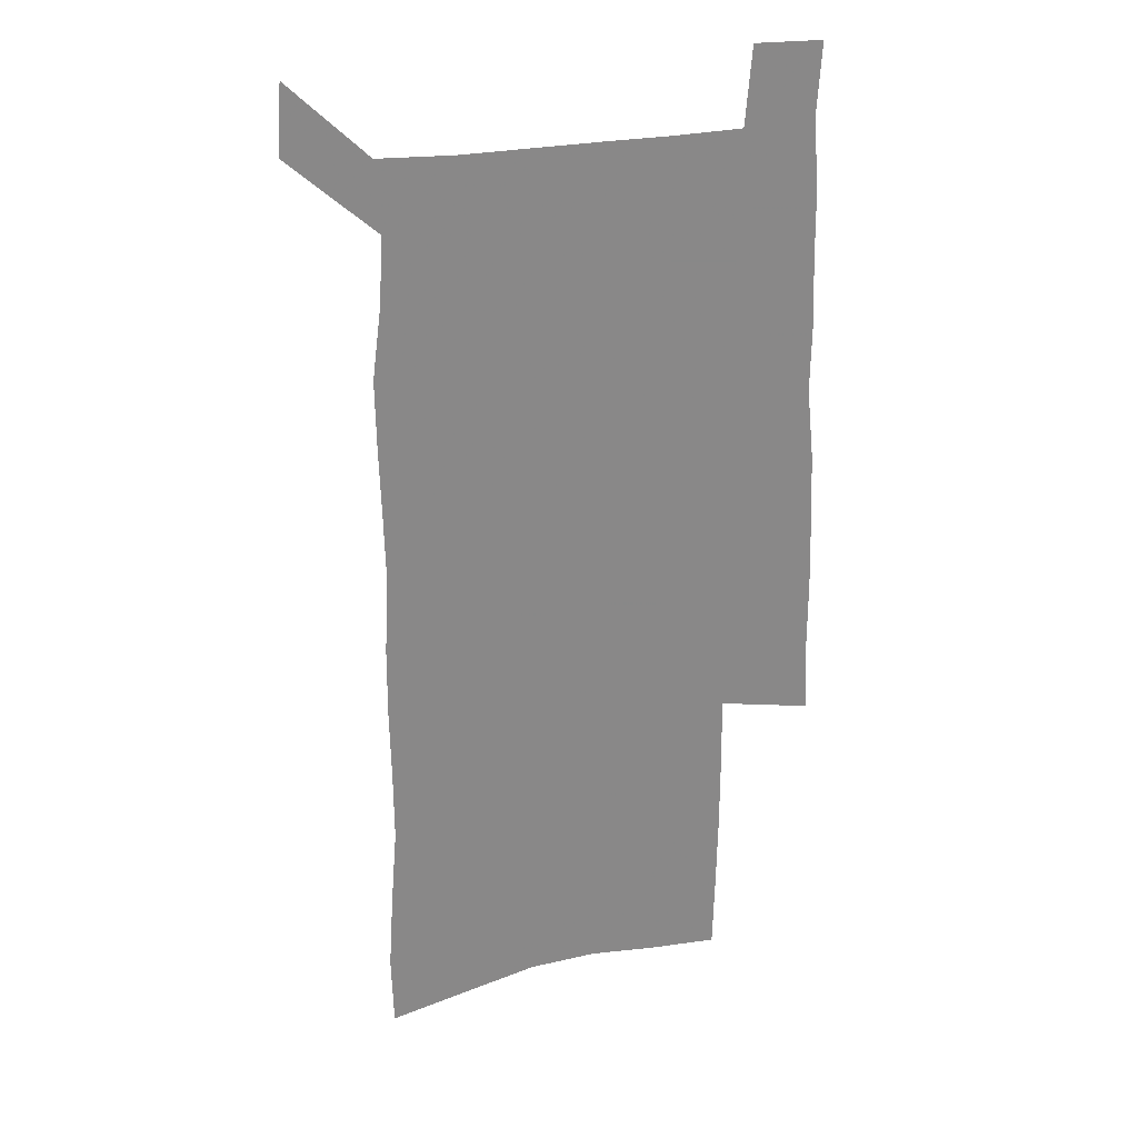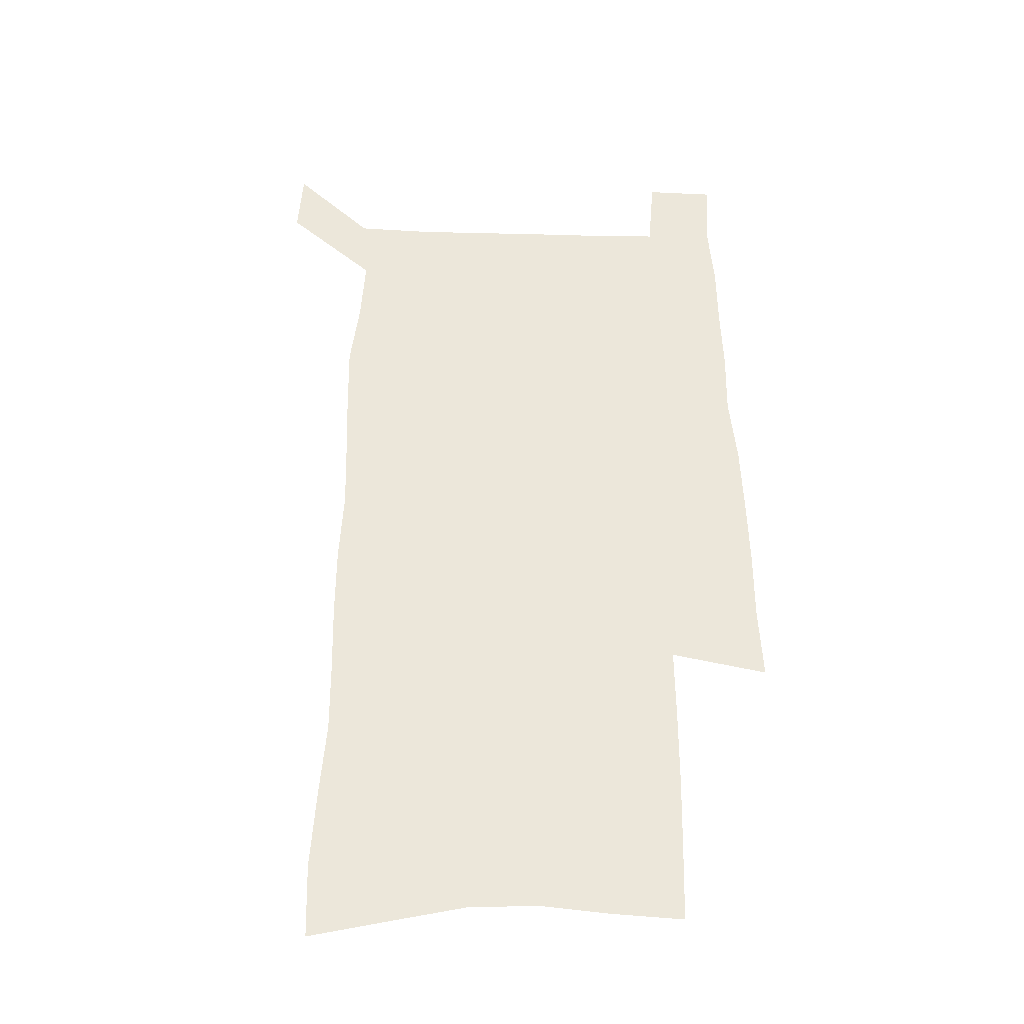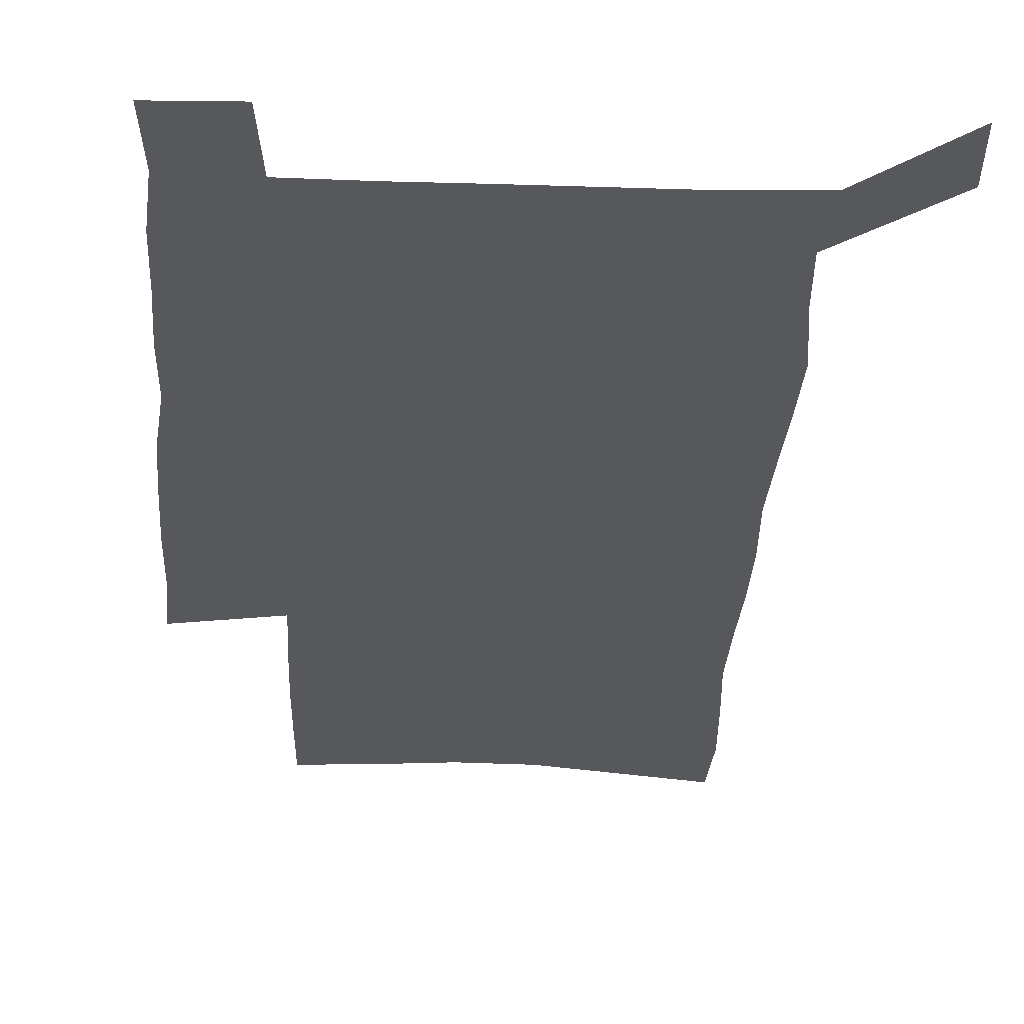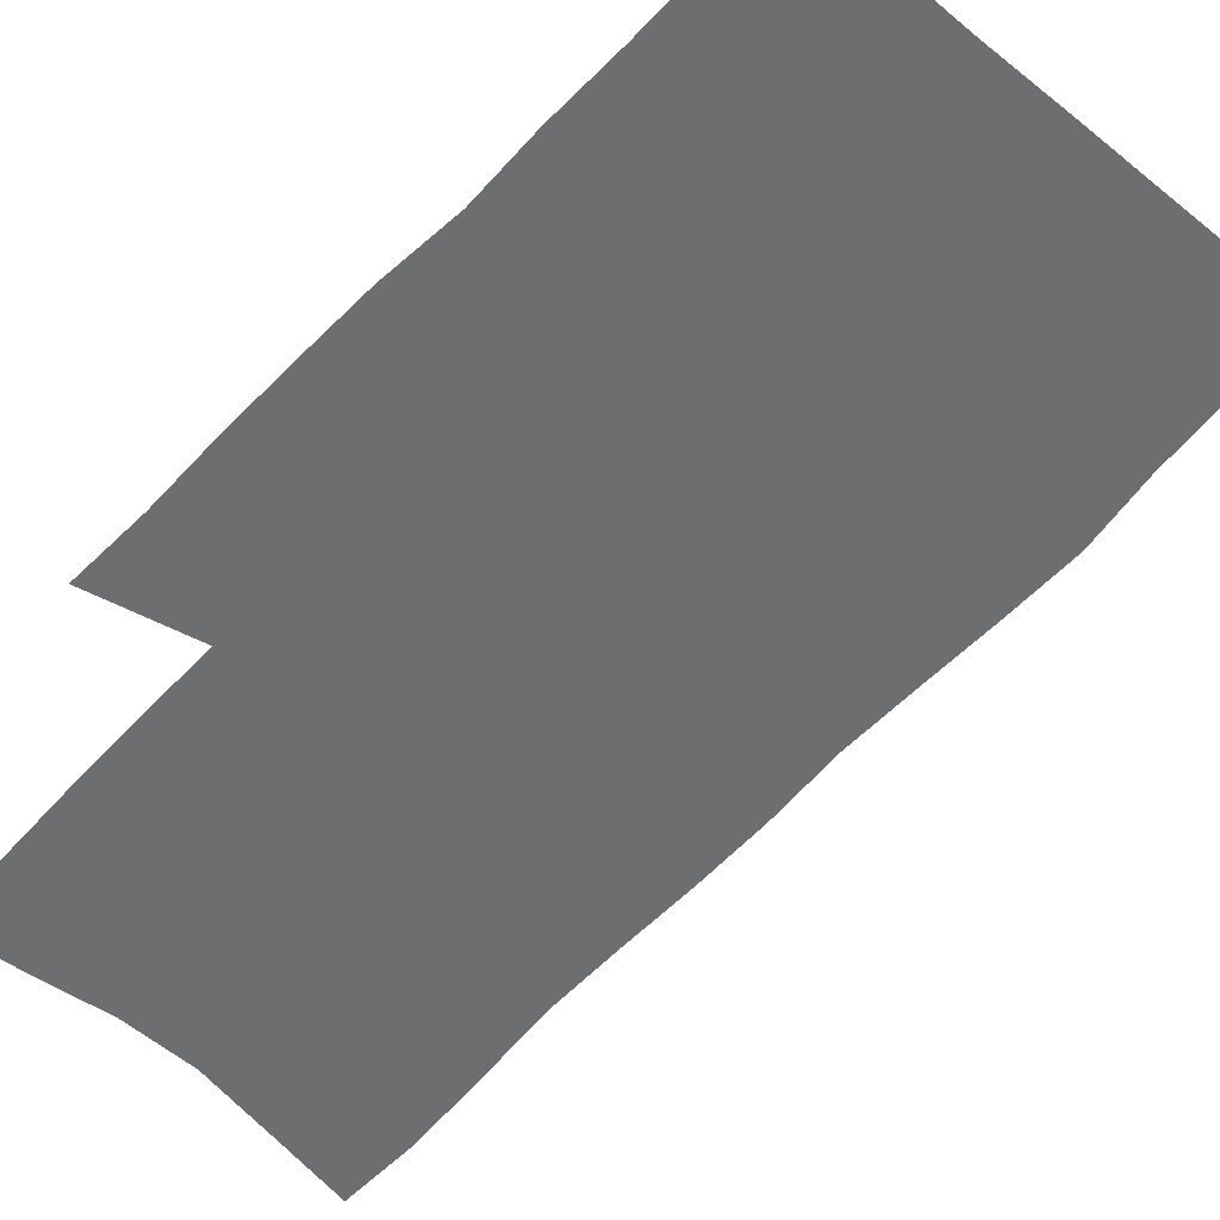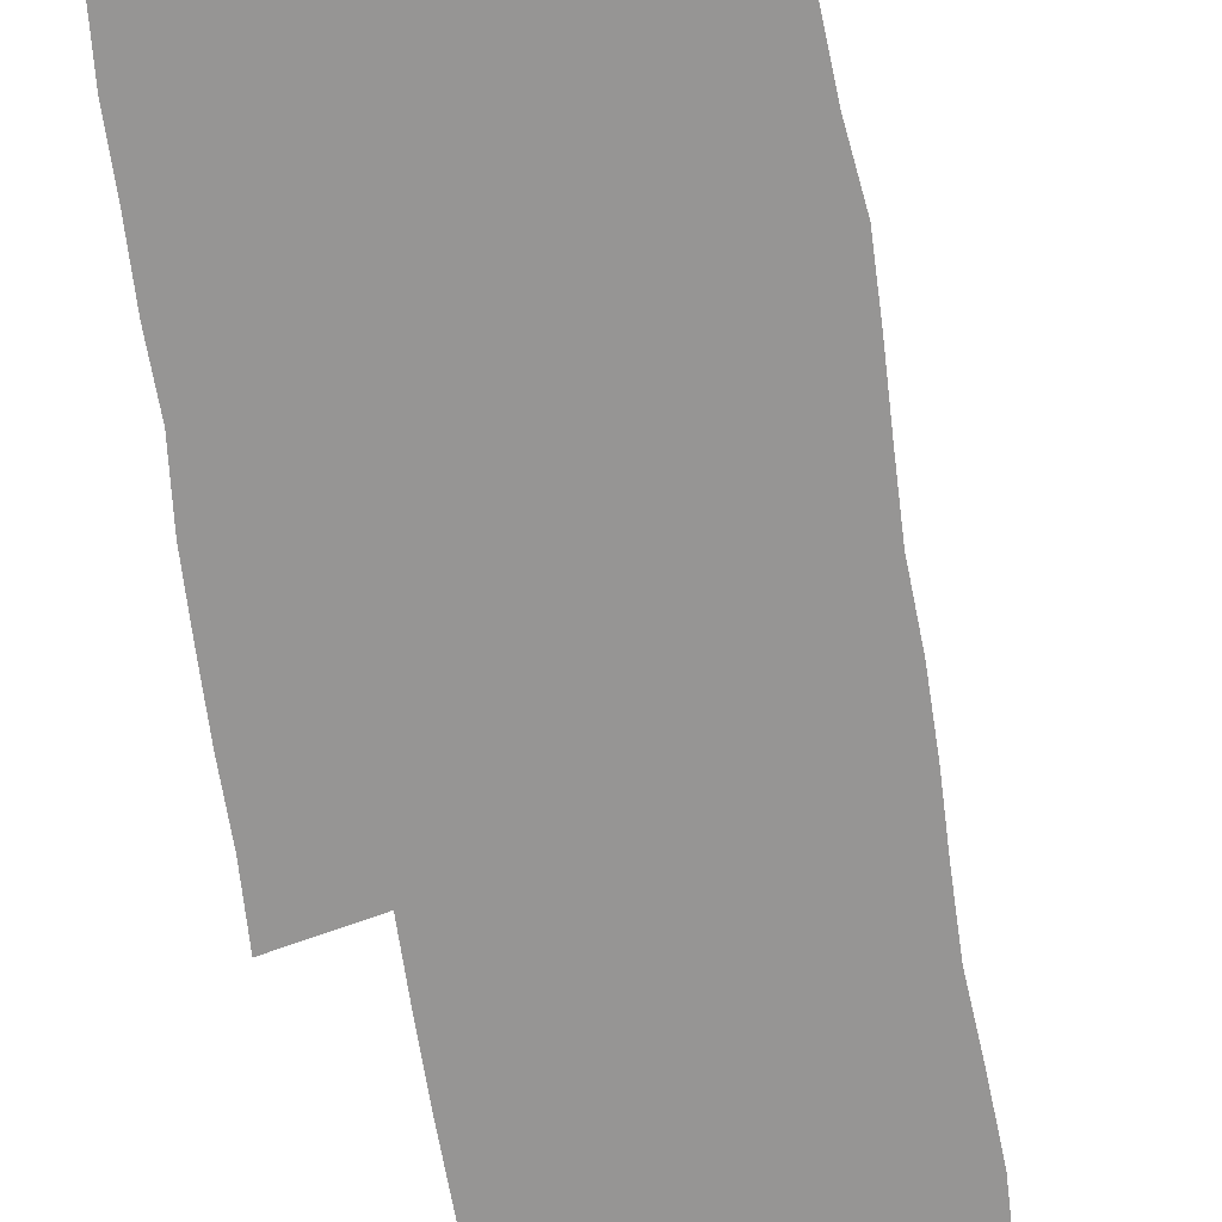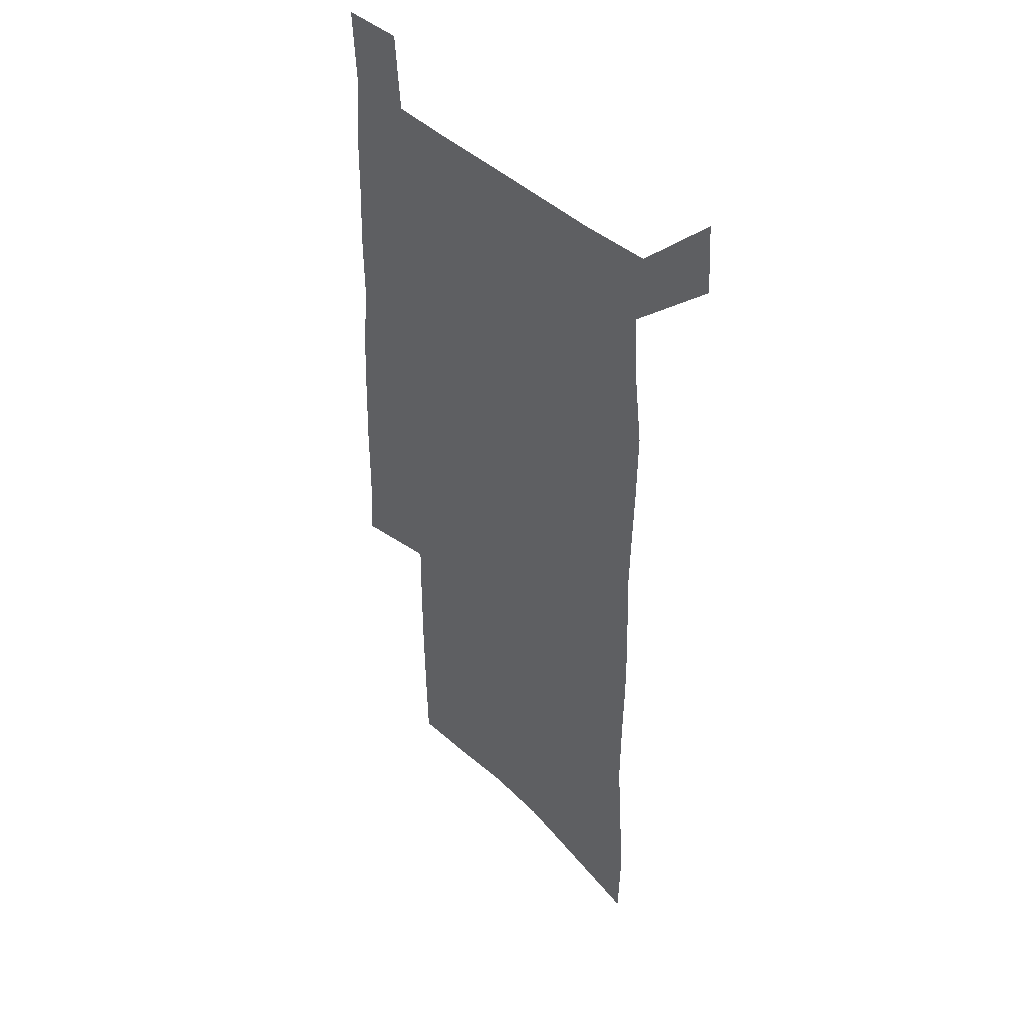
<metadata>
{"format":"obj","ext":"obj","renderer":"f3d","projection":"perspective","resolution":1024,"background":"white","views":[{"elev":26.8,"azim":-17.6,"up":"+Y"},{"elev":-37.2,"azim":-1.9,"up":"+Y"},{"elev":-27.7,"azim":177.3,"up":"+Z"},{"elev":-54.2,"azim":139.0,"up":"+Z"},{"elev":-67.6,"azim":-171.3,"up":"+Z"},{"elev":42.1,"azim":-131.0,"up":"+Y"}]}
</metadata>
<code>
v 444.5 570.9 0
v 446.3 600 0
v 473.9 166.5 0
v 473 198 0
v 475.1 231.6 0
v 477.7 264.9 0
v 477.6 295.8 0
v 476.9 326.5 0
v 477.1 357.3 0
v 478.8 388.7 0
v 478 418.7 0
v 477 448.6 0
v 476.5 478.4 0
v 480.3 508.3 0
v 482.2 537.5 0
v 479.9 567.7 0
v 506.7 173.6 0
v 512.6 211.7 0
v 512.9 242.3 0
v 513 272.6 0
v 512.7 302.7 0
v 512.9 333.1 0
v 512.3 362.7 0
v 514 393.1 0
v 512.6 421.8 0
v 513.7 451.1 0
v 514 479.7 0
v 513.5 508.4 0
v 513.6 537 0
v 512.4 566.3 0
v 539.6 180.5 0
v 541.4 214.1 0
v 543.2 247.1 0
v 543 276 0
v 543.2 306.3 0
v 543.1 336.1 0
v 543.4 365.9 0
v 543.1 394.8 0
v 543.8 423.9 0
v 543.6 452.1 0
v 542.6 480.4 0
v 543.7 508.6 0
v 543.2 536.9 0
v 542 566.4 0
v 569 181.5 0
v 570.3 217.4 0
v 570.8 248.3 0
v 571.1 275.9 0
v 571.9 308.1 0
v 571.9 337.6 0
v 571.9 367 0
v 572 396.1 0
v 571.9 424.4 0
v 571.9 452.8 0
v 572.3 481.2 0
v 572.3 508.8 0
v 572.2 536.5 0
v 571.3 566.4 0
v 598.3 178.4 0
v 598.3 215.4 0
v 599.3 245.7 0
v 599.5 277.9 0
v 600.1 307.2 0
v 600.6 336.5 0
v 599.9 367.7 0
v 600 396.1 0
v 600.1 424.6 0
v 600.4 452.9 0
v 600.1 481.3 0
v 600.2 509 0
v 600.4 537.2 0
v 600.4 566.3 0
v 627.9 176.4 0
v 628.8 209.1 0
v 629.4 240.9 0
v 629.5 273.2 0
v 629.2 305.1 0
v 630.1 334.9 0
v 629.6 365.2 0
v 629.3 394.6 0
v 630.3 423.4 0
v 629.5 452.6 0
v 629.8 481.2 0
v 630.6 509.8 0
v 629.4 538.2 0
v 629.5 566.8 0
v 632.3 600.1 0
v 669.9 296.6 0
v 668.3 328.3 0
v 668.3 359.1 0
v 667.5 389.9 0
v 666.3 420.3 0
v 663.2 451.2 0
v 663.6 480.7 0
v 662.6 510.2 0
v 662.2 539.5 0
v 659.9 568.4 0
v 661.9 599.3 0
f 15 16 1
f 1 16 2
f 3 17 4
f 17 18 4
f 4 18 5
f 18 19 5
f 5 19 6
f 19 20 6
f 6 20 7
f 20 21 7
f 7 21 8
f 21 22 8
f 8 22 9
f 22 23 9
f 9 23 10
f 23 24 10
f 10 24 11
f 24 25 11
f 11 25 12
f 25 26 12
f 12 26 13
f 26 27 13
f 13 27 14
f 27 28 14
f 14 28 15
f 28 29 15
f 15 29 16
f 29 30 16
f 17 31 18
f 31 32 18
f 18 32 19
f 32 33 19
f 19 33 20
f 33 34 20
f 20 34 21
f 34 35 21
f 21 35 22
f 35 36 22
f 22 36 23
f 36 37 23
f 23 37 24
f 37 38 24
f 24 38 25
f 38 39 25
f 25 39 26
f 39 40 26
f 26 40 27
f 40 41 27
f 27 41 28
f 41 42 28
f 28 42 29
f 42 43 29
f 29 43 30
f 43 44 30
f 31 45 32
f 45 46 32
f 32 46 33
f 46 47 33
f 33 47 34
f 47 48 34
f 34 48 35
f 48 49 35
f 35 49 36
f 49 50 36
f 36 50 37
f 50 51 37
f 37 51 38
f 51 52 38
f 38 52 39
f 52 53 39
f 39 53 40
f 53 54 40
f 40 54 41
f 54 55 41
f 41 55 42
f 55 56 42
f 42 56 43
f 56 57 43
f 43 57 44
f 57 58 44
f 45 59 46
f 59 60 46
f 46 60 47
f 60 61 47
f 47 61 48
f 61 62 48
f 48 62 49
f 62 63 49
f 49 63 50
f 63 64 50
f 50 64 51
f 64 65 51
f 51 65 52
f 65 66 52
f 52 66 53
f 66 67 53
f 53 67 54
f 67 68 54
f 54 68 55
f 68 69 55
f 55 69 56
f 69 70 56
f 56 70 57
f 70 71 57
f 57 71 58
f 71 72 58
f 59 73 60
f 73 74 60
f 60 74 61
f 74 75 61
f 61 75 62
f 75 76 62
f 62 76 63
f 76 77 63
f 63 77 64
f 77 78 64
f 64 78 65
f 78 79 65
f 65 79 66
f 79 80 66
f 66 80 67
f 80 81 67
f 67 81 68
f 81 82 68
f 68 82 69
f 82 83 69
f 69 83 70
f 83 84 70
f 70 84 71
f 84 85 71
f 71 85 72
f 85 86 72
f 77 88 78
f 88 89 78
f 78 89 79
f 89 90 79
f 79 90 80
f 90 91 80
f 80 91 81
f 91 92 81
f 81 92 82
f 92 93 82
f 82 93 83
f 93 94 83
f 83 94 84
f 94 95 84
f 84 95 85
f 95 96 85
f 85 96 86
f 96 97 86
f 86 97 87
f 97 98 87

</code>
